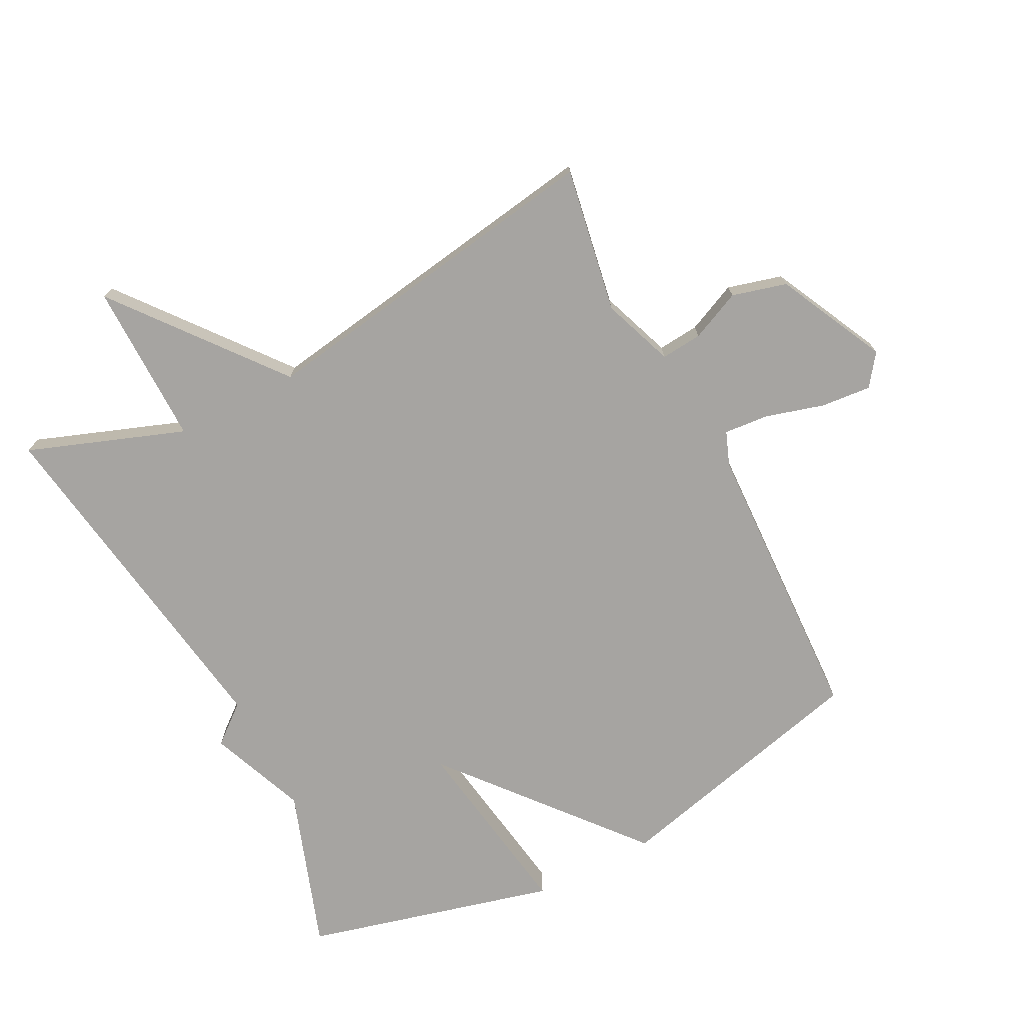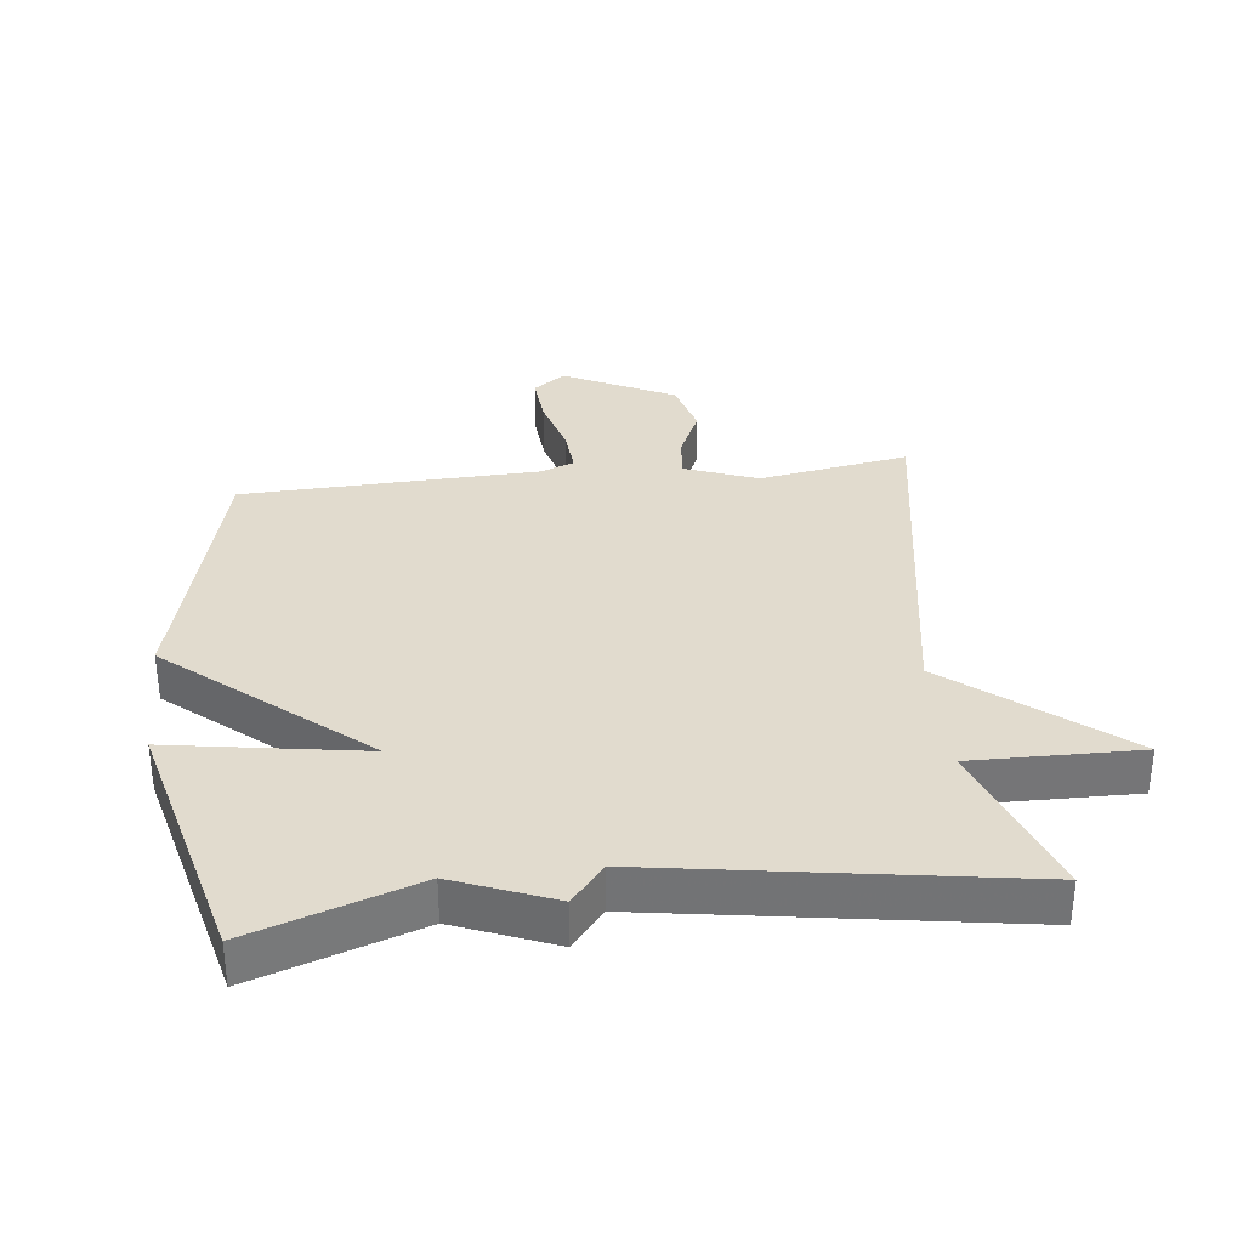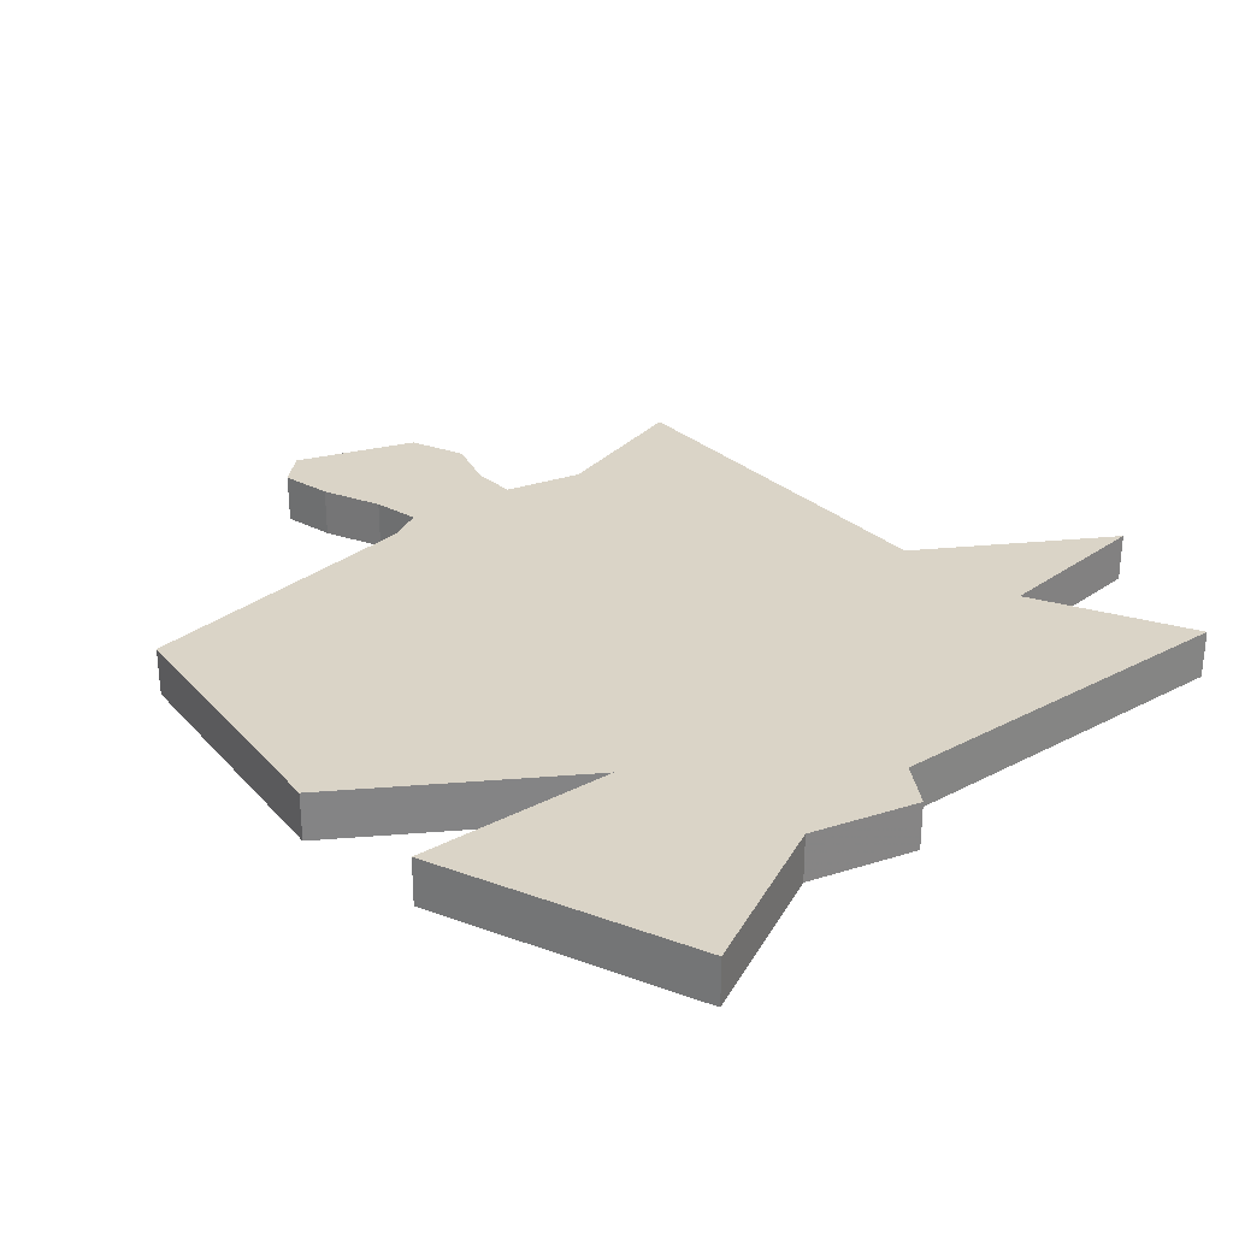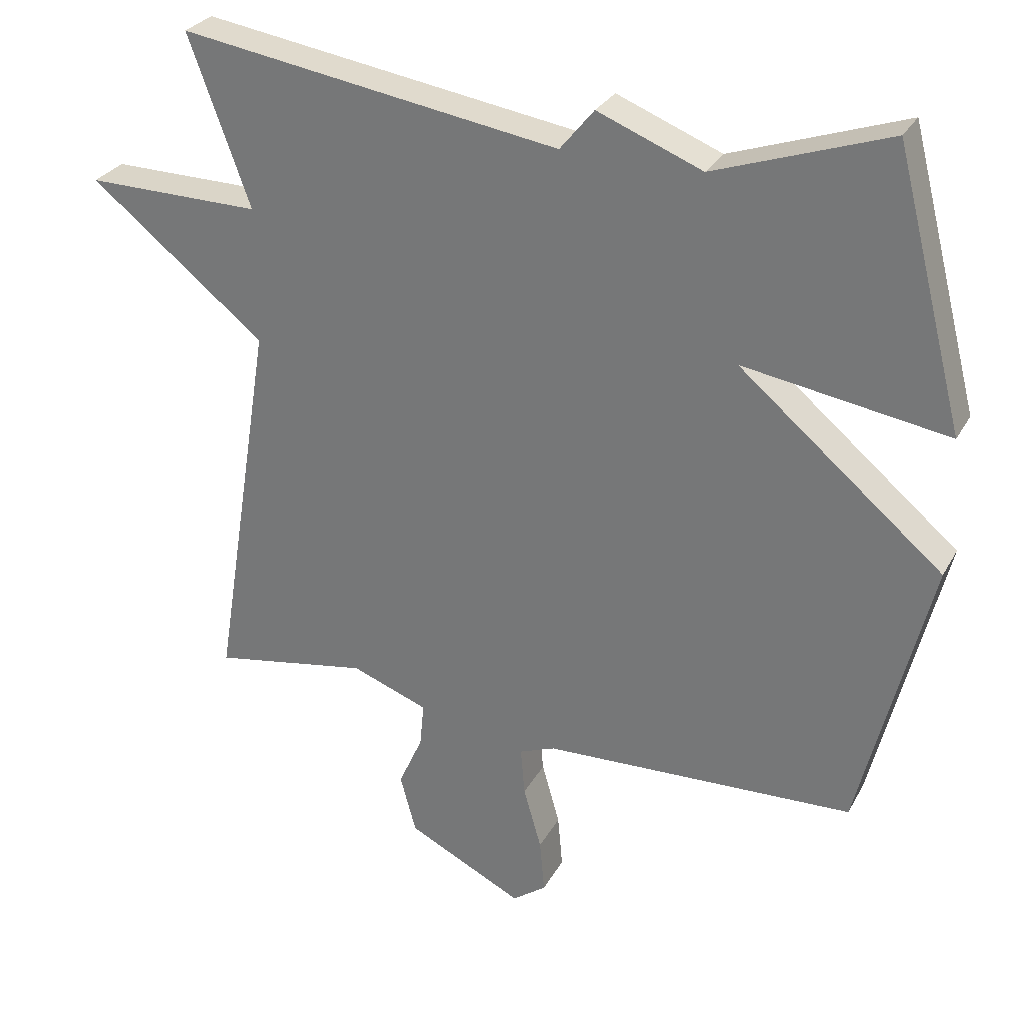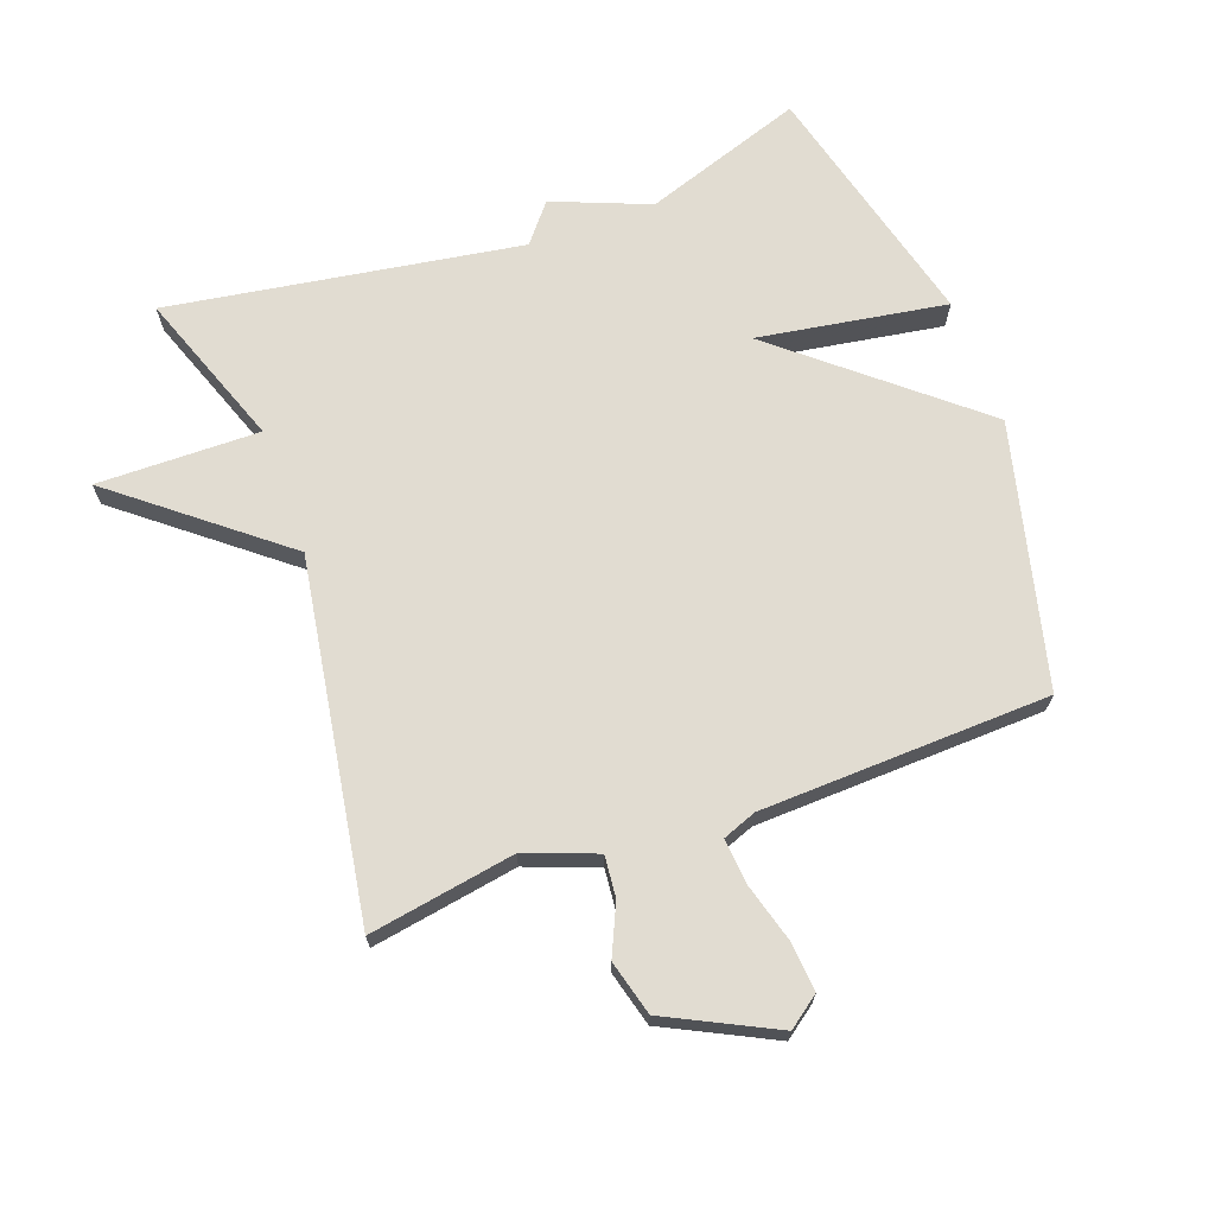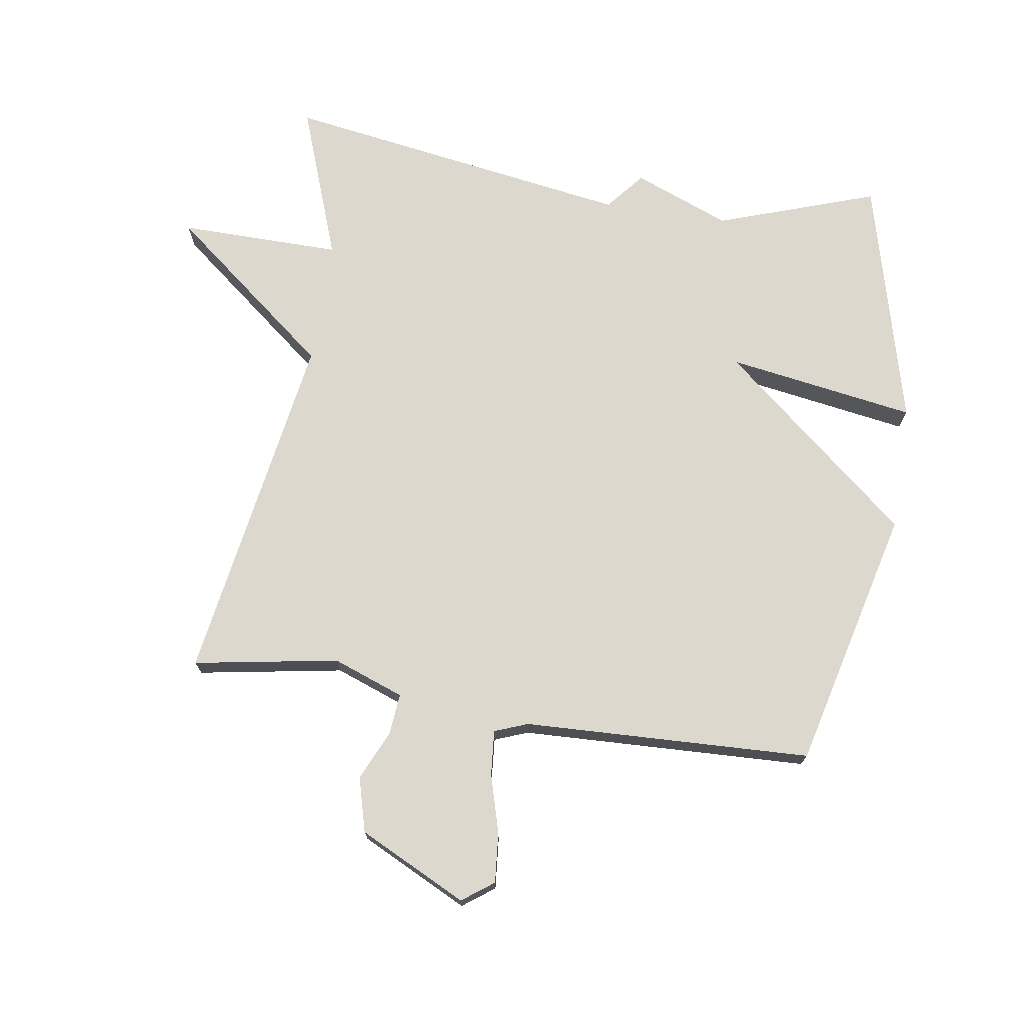
<metadata>
{"format":"obj","ext":"obj","renderer":"f3d","projection":"perspective","resolution":1024,"background":"white","views":[{"elev":-73.5,"azim":117.2,"up":"+Y"},{"elev":33.8,"azim":-6.3,"up":"+Y"},{"elev":28.9,"azim":-46.9,"up":"+Y"},{"elev":28.8,"azim":-156.0,"up":"+Z"},{"elev":69.0,"azim":160.1,"up":"+Y"},{"elev":72.5,"azim":-171.2,"up":"+Y"}]}
</metadata>
<code>
v -0.5 0.07 -0.5
v -0.601 0.07 -0.091
v -0.306 0.07 0.156
v -0.601 0.07 0.109
v -0.5 0.07 0.5
v -0.25 0.07 0.414
v -0.099 0.07 0.474
v -0.05 0.07 0.414
v 0.5 0.07 0.5
v 0.411 0.07 0.256
v 0.665 0.07 0.259
v 0.411 0.07 0.056
v 0.5 0.07 -0.5
v 0.273 0.07 -0.461
v 0.162 0.07 -0.502
v 0.168 0.07 -0.566
v 0.203 0.07 -0.644
v 0.18 0.07 -0.729
v 0.012 0.07 -0.812
v -0.037 0.07 -0.776
v -0.03 0.07 -0.698
v -0.004 0.07 -0.607
v 0.002 0.07 -0.537
v -0.05 0.07 -0.517
v -0.5 0 -0.5
v -0.601 0 -0.091
v -0.306 0 0.156
v -0.601 0 0.109
v -0.5 0 0.5
v -0.25 0 0.414
v -0.099 0 0.474
v -0.05 0 0.414
v 0.5 0 0.5
v 0.411 0 0.256
v 0.665 0 0.259
v 0.411 0 0.056
v 0.5 0 -0.5
v 0.273 0 -0.461
v 0.162 0 -0.502
v 0.168 0 -0.566
v 0.203 0 -0.644
v 0.18 0 -0.729
v 0.012 0 -0.812
v -0.037 0 -0.776
v -0.03 0 -0.698
v -0.004 0 -0.607
v 0.002 0 -0.537
v -0.05 0 -0.517
f 20 21 22
f 19 20 22
f 18 19 22
f 17 18 22
f 16 17 22
f 15 16 22 23
f 14 15 23 24
f 12 13 14
f 10 11 12
f 1 2 3
f 24 1 3
f 14 24 3
f 12 14 3
f 10 12 3
f 6 7 8
f 3 4 5 6
f 3 6 8
f 3 8 9 10
f 46 45 44
f 46 44 43
f 46 43 42
f 46 42 41
f 46 41 40
f 47 46 40 39
f 48 47 39 38
f 38 37 36
f 36 35 34
f 27 26 25
f 27 25 48
f 27 48 38
f 27 38 36
f 27 36 34
f 32 31 30
f 30 29 28 27
f 32 30 27
f 34 33 32 27
f 1 25 26 2
f 2 26 27 3
f 3 27 28 4
f 4 28 29 5
f 5 29 30 6
f 6 30 31 7
f 7 31 32 8
f 8 32 33 9
f 9 33 34 10
f 10 34 35 11
f 11 35 36 12
f 12 36 37 13
f 13 37 38 14
f 14 38 39 15
f 15 39 40 16
f 16 40 41 17
f 17 41 42 18
f 18 42 43 19
f 19 43 44 20
f 20 44 45 21
f 21 45 46 22
f 22 46 47 23
f 23 47 48 24
f 24 48 25 1

</code>
